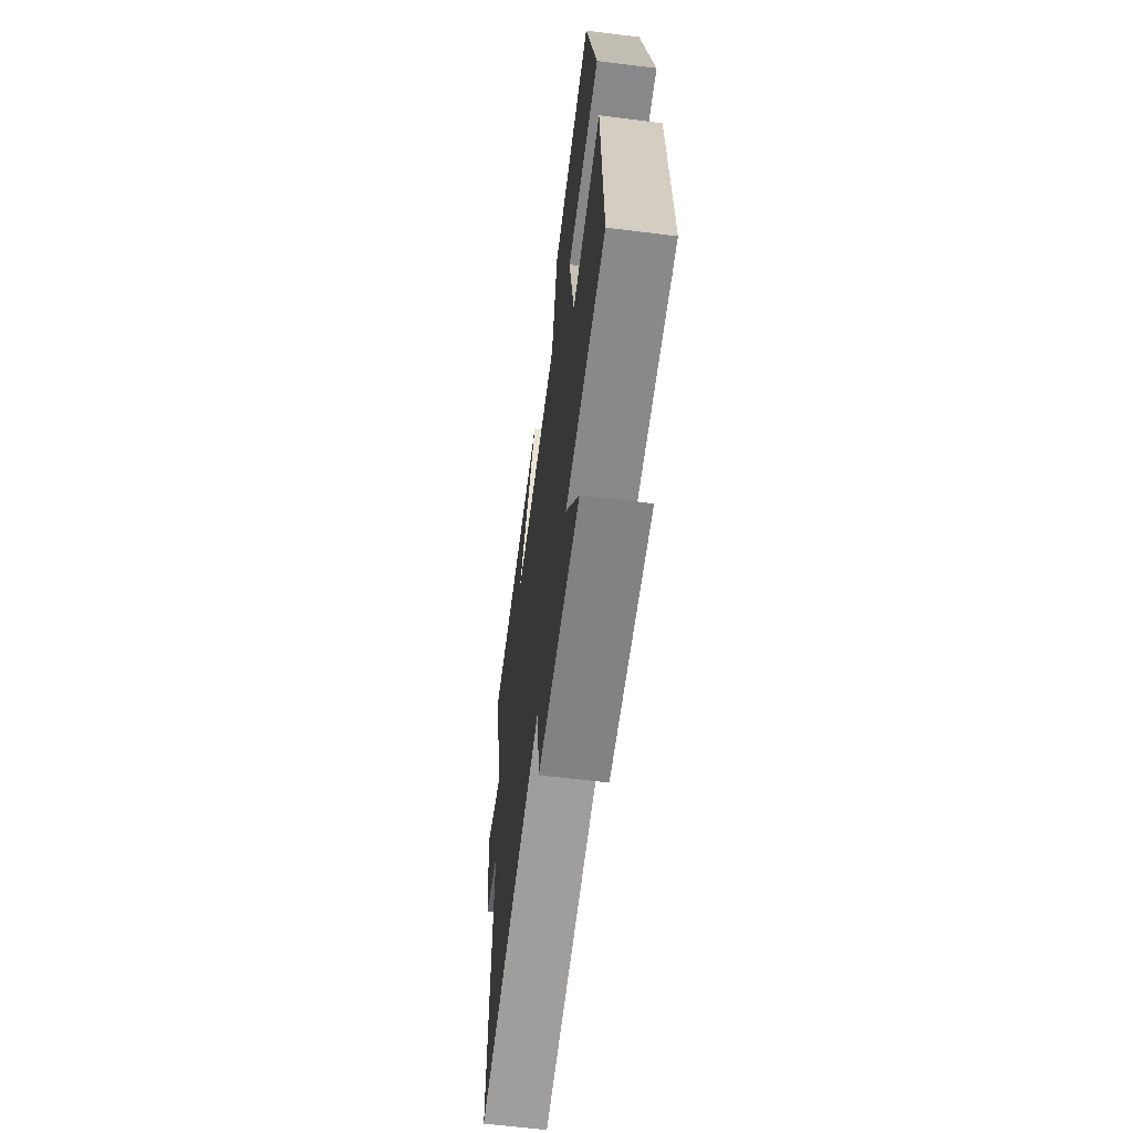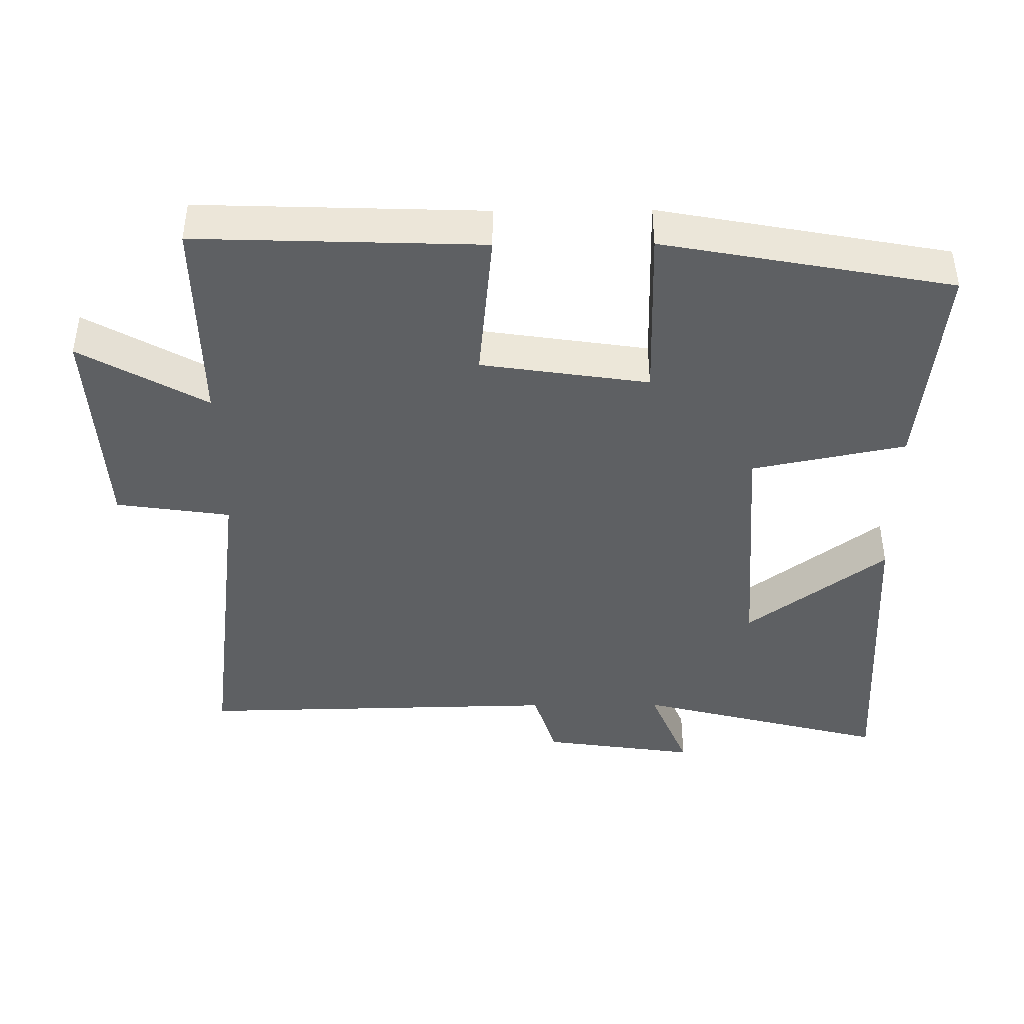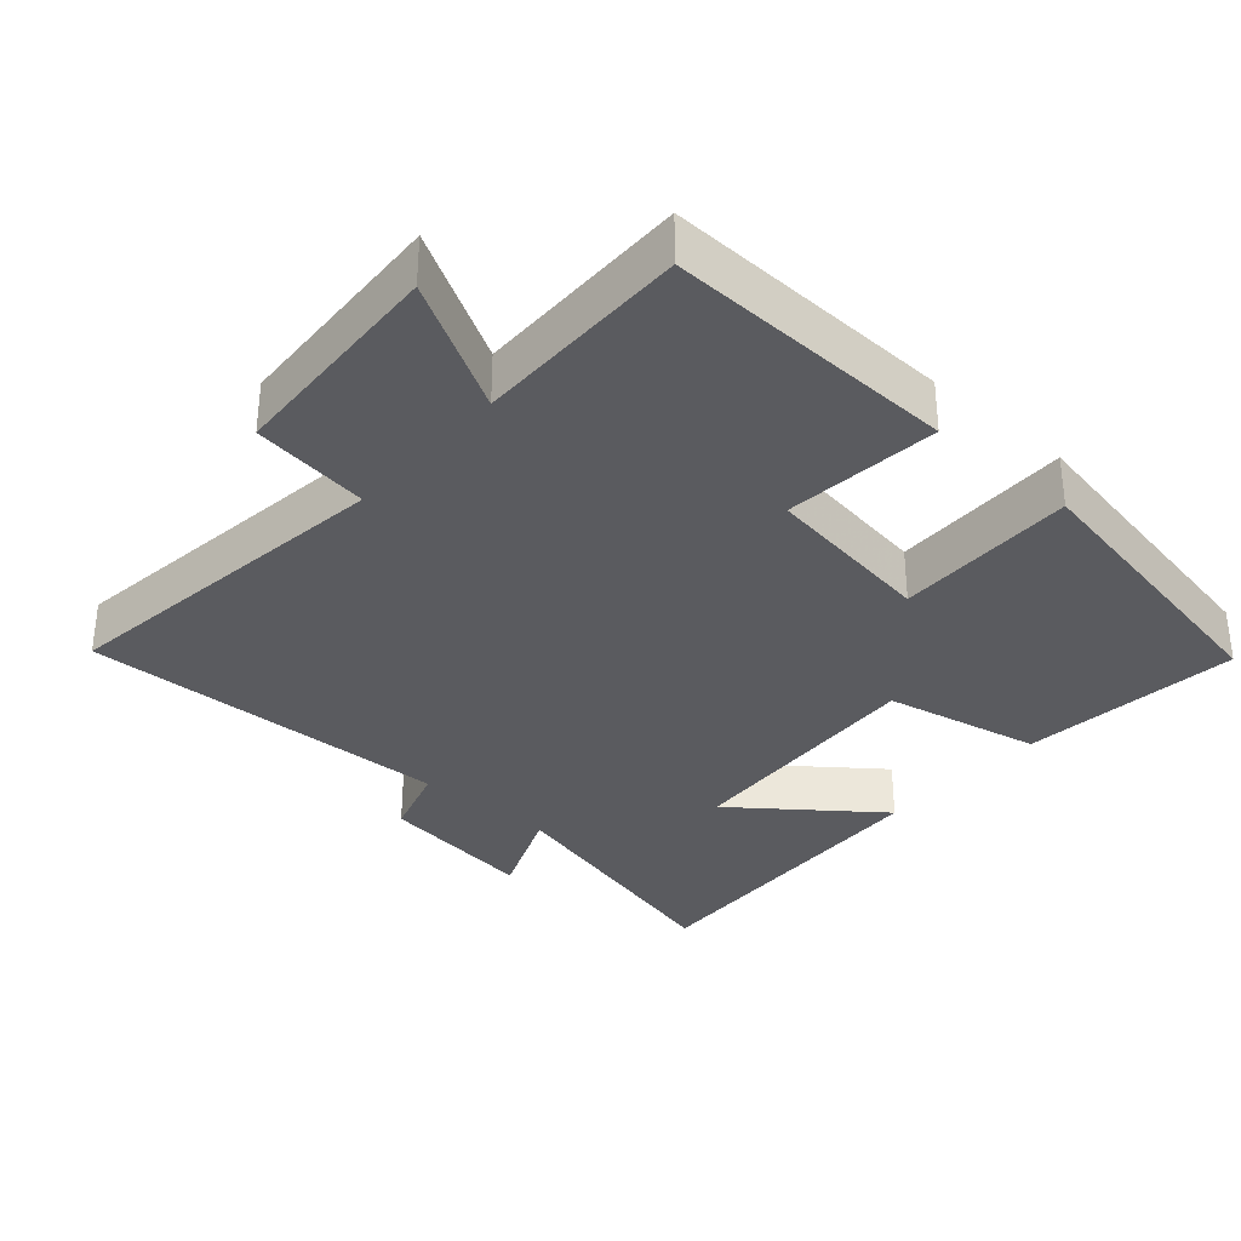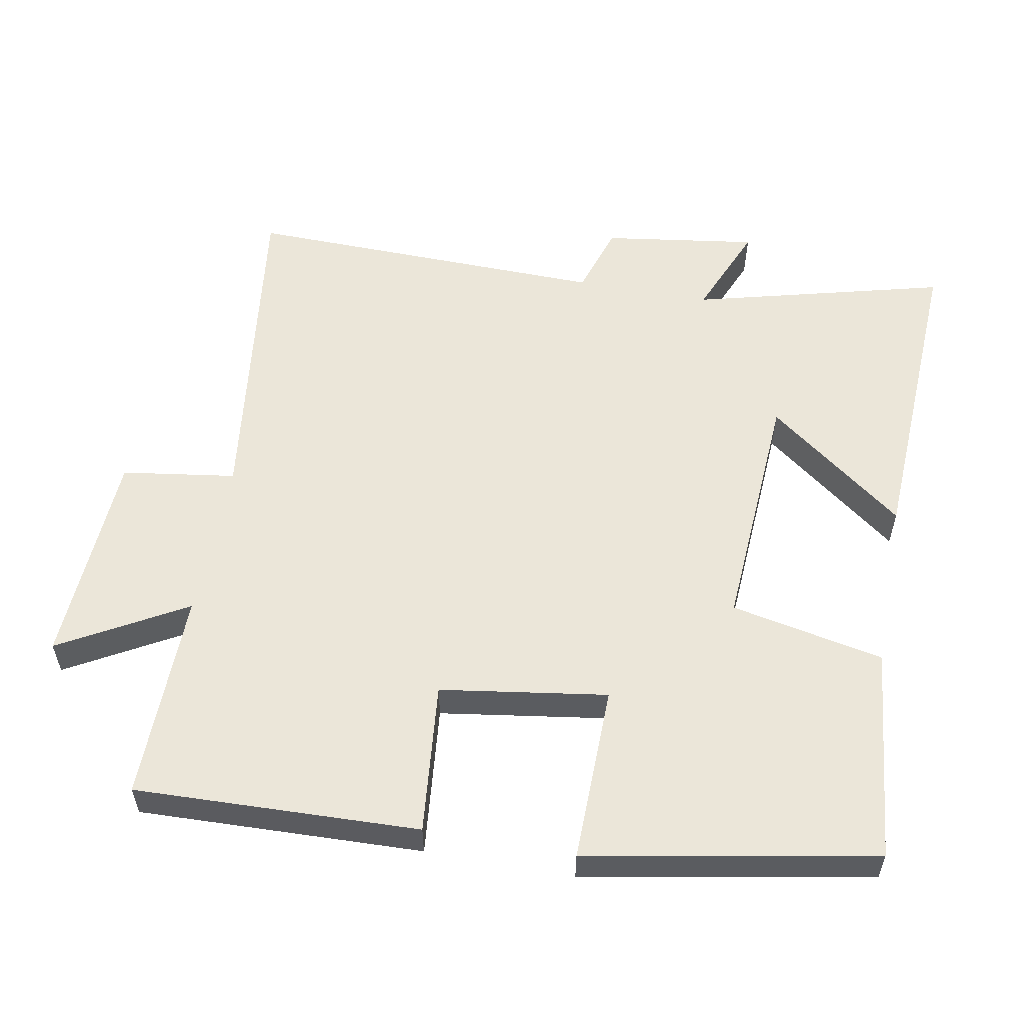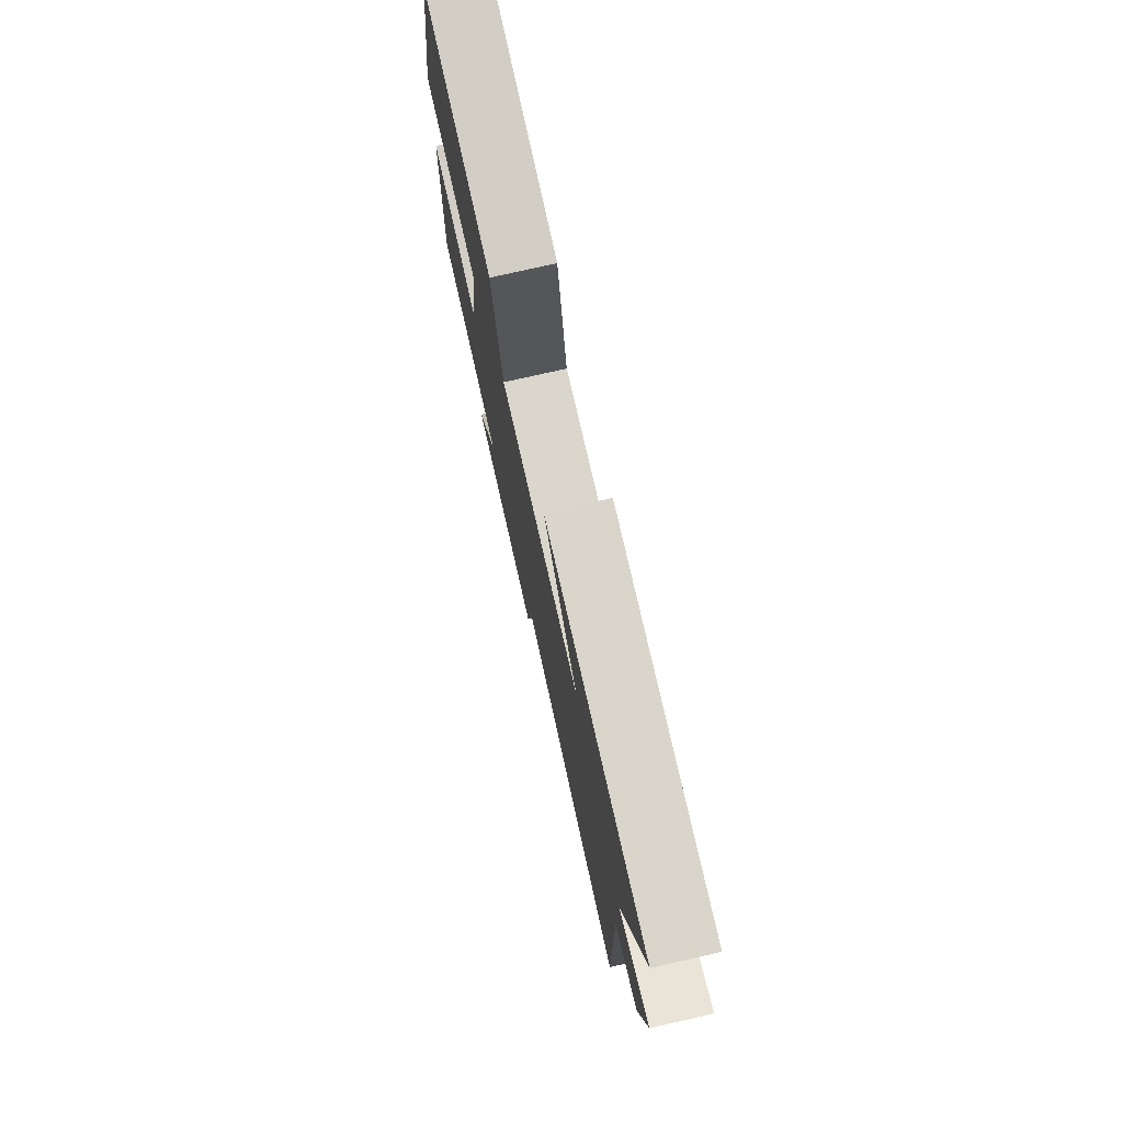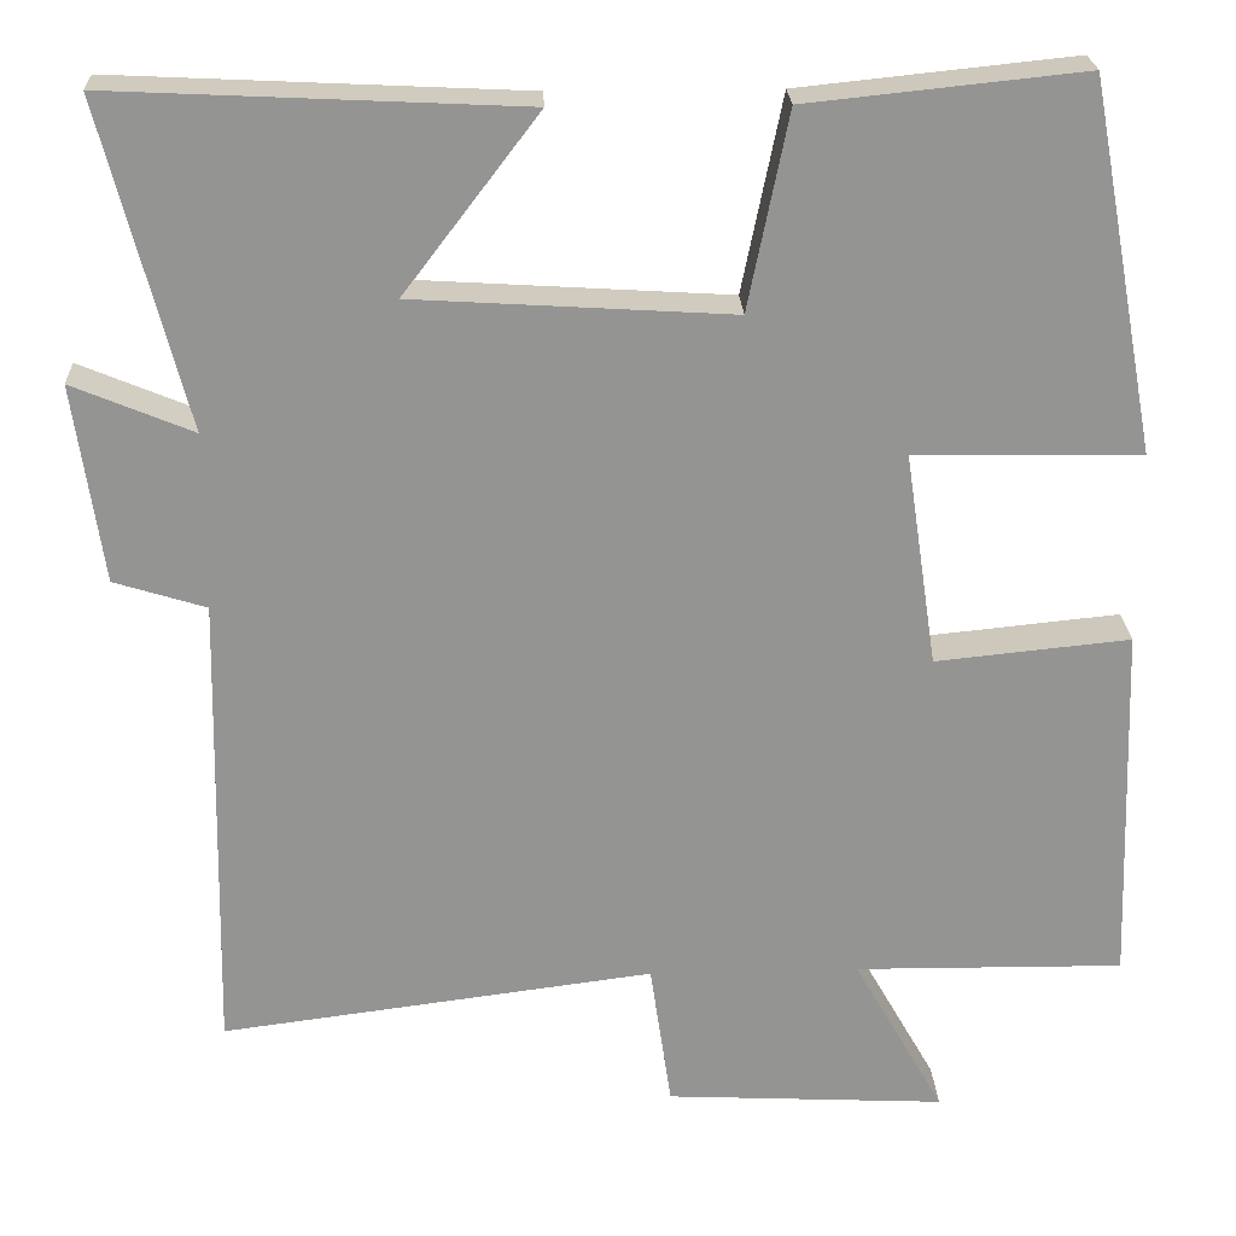
<metadata>
{"format":"obj","ext":"obj","renderer":"f3d","projection":"perspective","resolution":1024,"background":"white","views":[{"elev":-63.6,"azim":-97.2,"up":"+Z"},{"elev":-42.5,"azim":-89.5,"up":"+Y"},{"elev":-33.3,"azim":-131.2,"up":"+Y"},{"elev":56.1,"azim":-79.5,"up":"+Y"},{"elev":77.2,"azim":77.3,"up":"+Z"},{"elev":23.2,"azim":177.5,"up":"+Z"}]}
</metadata>
<code>
v 0.594 0.07 0.522
v 0.5 0.07 0.159
v 0.635 0.07 0.215
v 0.603 0.07 -0.007
v 0.5 0.07 -0.039
v 0.511 0.07 -0.563
v 0.025 0.07 -0.5
v 0.001 0.07 -0.664
v -0.313 0.07 -0.68
v -0.211 0.07 -0.5
v -0.514 0.07 -0.503
v -0.5 0.07 -0.095
v -0.282 0.07 -0.117
v -0.246 0.07 0.123
v -0.5 0.07 0.119
v -0.423 0.07 0.532
v -0.114 0.07 0.5
v -0.069 0.07 0.28
v 0.287 0.07 0.302
v 0.136 0.07 0.5
v 0.594 0 0.522
v 0.5 0 0.159
v 0.635 0 0.215
v 0.603 0 -0.007
v 0.5 0 -0.039
v 0.511 0 -0.563
v 0.025 0 -0.5
v 0.001 0 -0.664
v -0.313 0 -0.68
v -0.211 0 -0.5
v -0.514 0 -0.503
v -0.5 0 -0.095
v -0.282 0 -0.117
v -0.246 0 0.123
v -0.5 0 0.119
v -0.423 0 0.532
v -0.114 0 0.5
v -0.069 0 0.28
v 0.287 0 0.302
v 0.136 0 0.5
f 19 20 1 2
f 18 19 2
f 16 17 18
f 15 16 18
f 14 15 18
f 13 14 18 2
f 10 11 12 13
f 10 13 2
f 7 8 9 10
f 7 10 2 3
f 5 6 7
f 5 7 3
f 3 4 5
f 22 21 40 39
f 22 39 38
f 38 37 36
f 38 36 35
f 38 35 34
f 22 38 34 33
f 33 32 31 30
f 22 33 30
f 30 29 28 27
f 23 22 30 27
f 27 26 25
f 23 27 25
f 25 24 23
f 1 21 22 2
f 2 22 23 3
f 3 23 24 4
f 4 24 25 5
f 5 25 26 6
f 6 26 27 7
f 7 27 28 8
f 8 28 29 9
f 9 29 30 10
f 10 30 31 11
f 11 31 32 12
f 12 32 33 13
f 13 33 34 14
f 14 34 35 15
f 15 35 36 16
f 16 36 37 17
f 17 37 38 18
f 18 38 39 19
f 19 39 40 20
f 20 40 21 1

</code>
